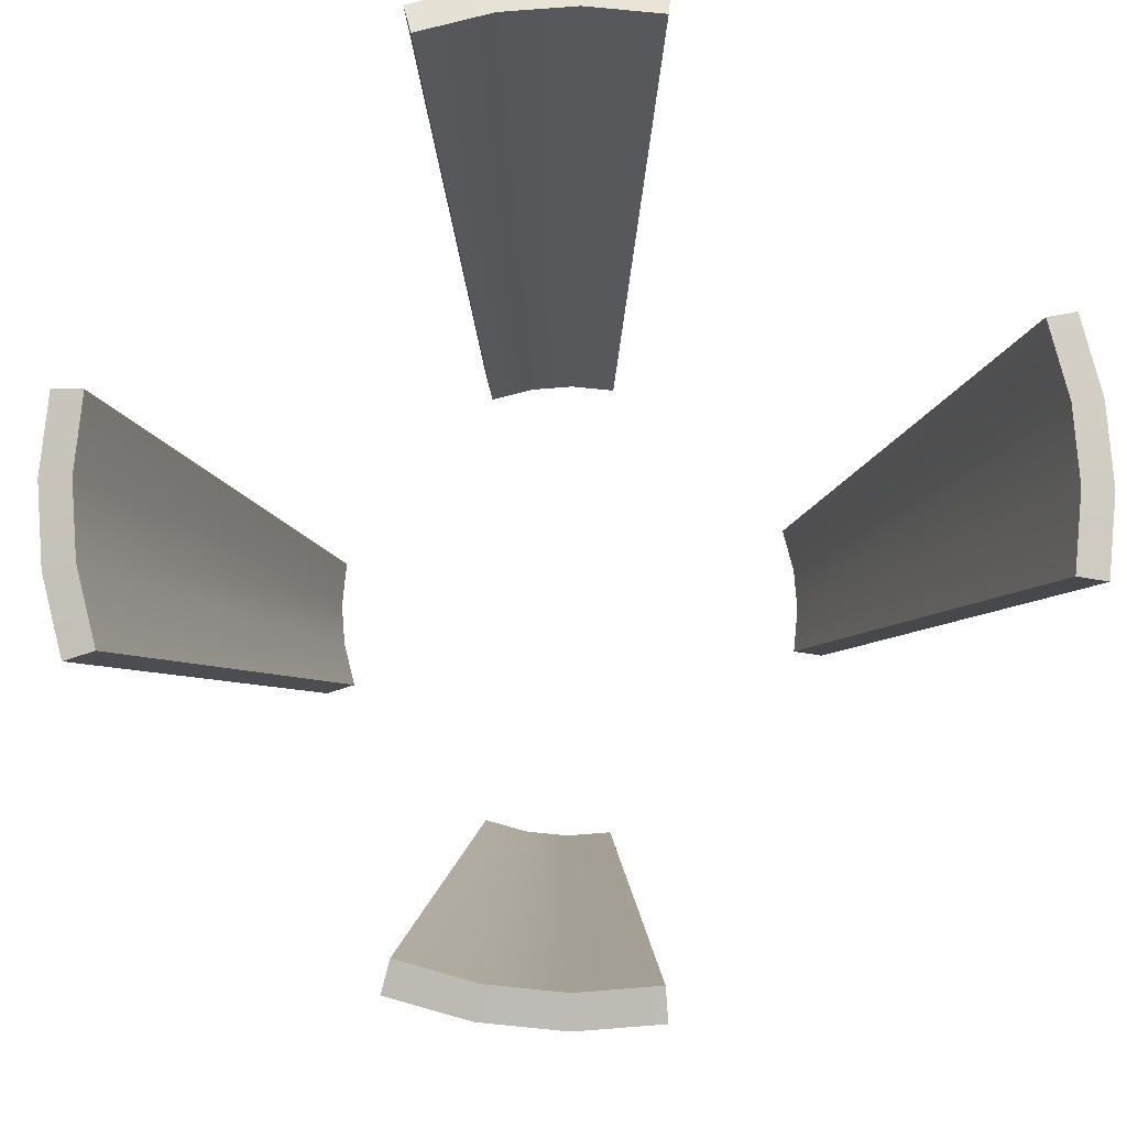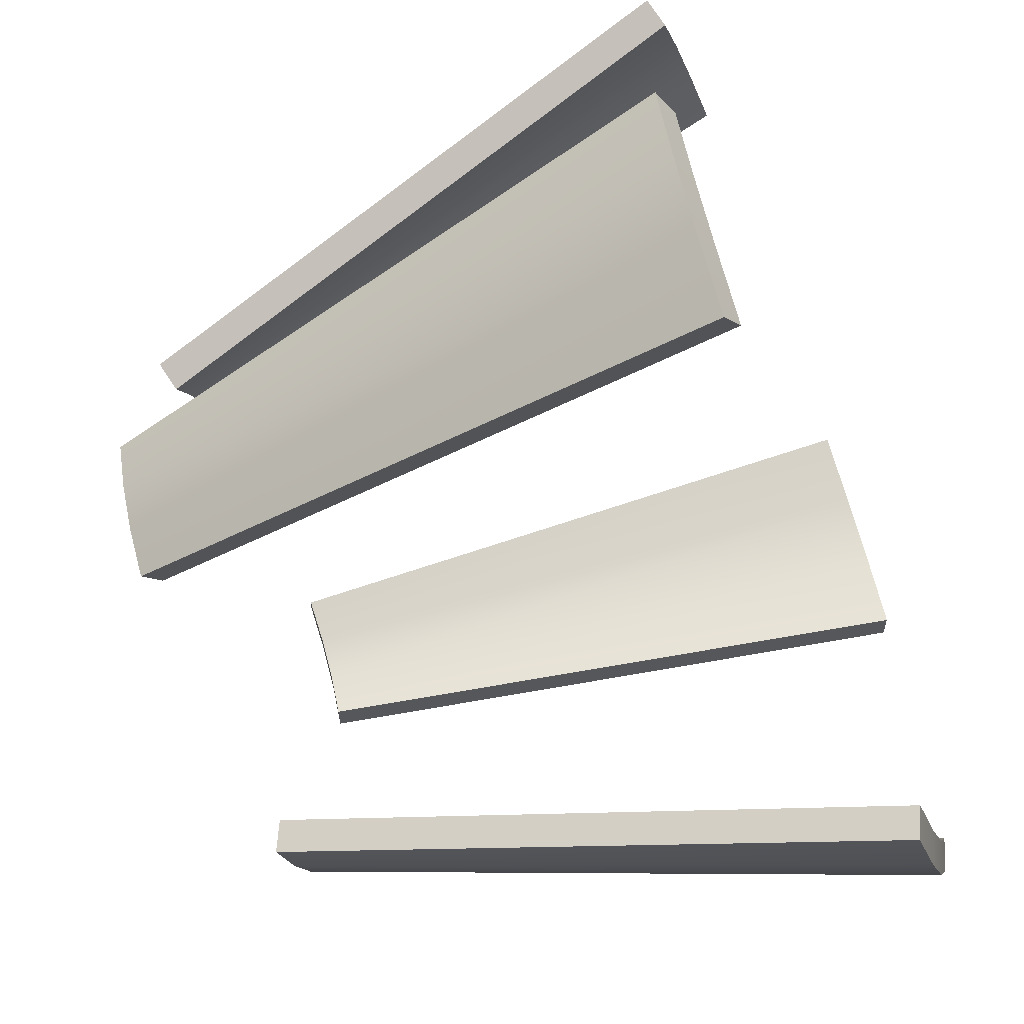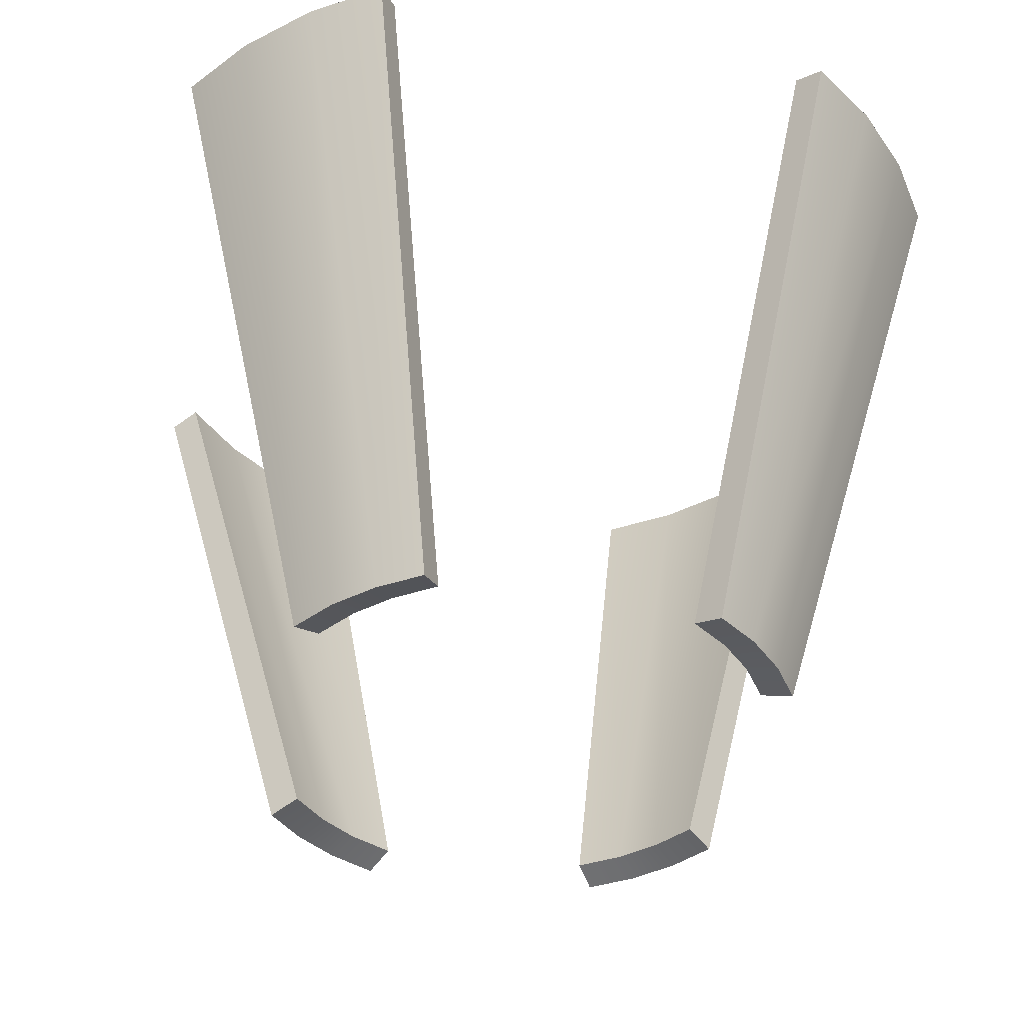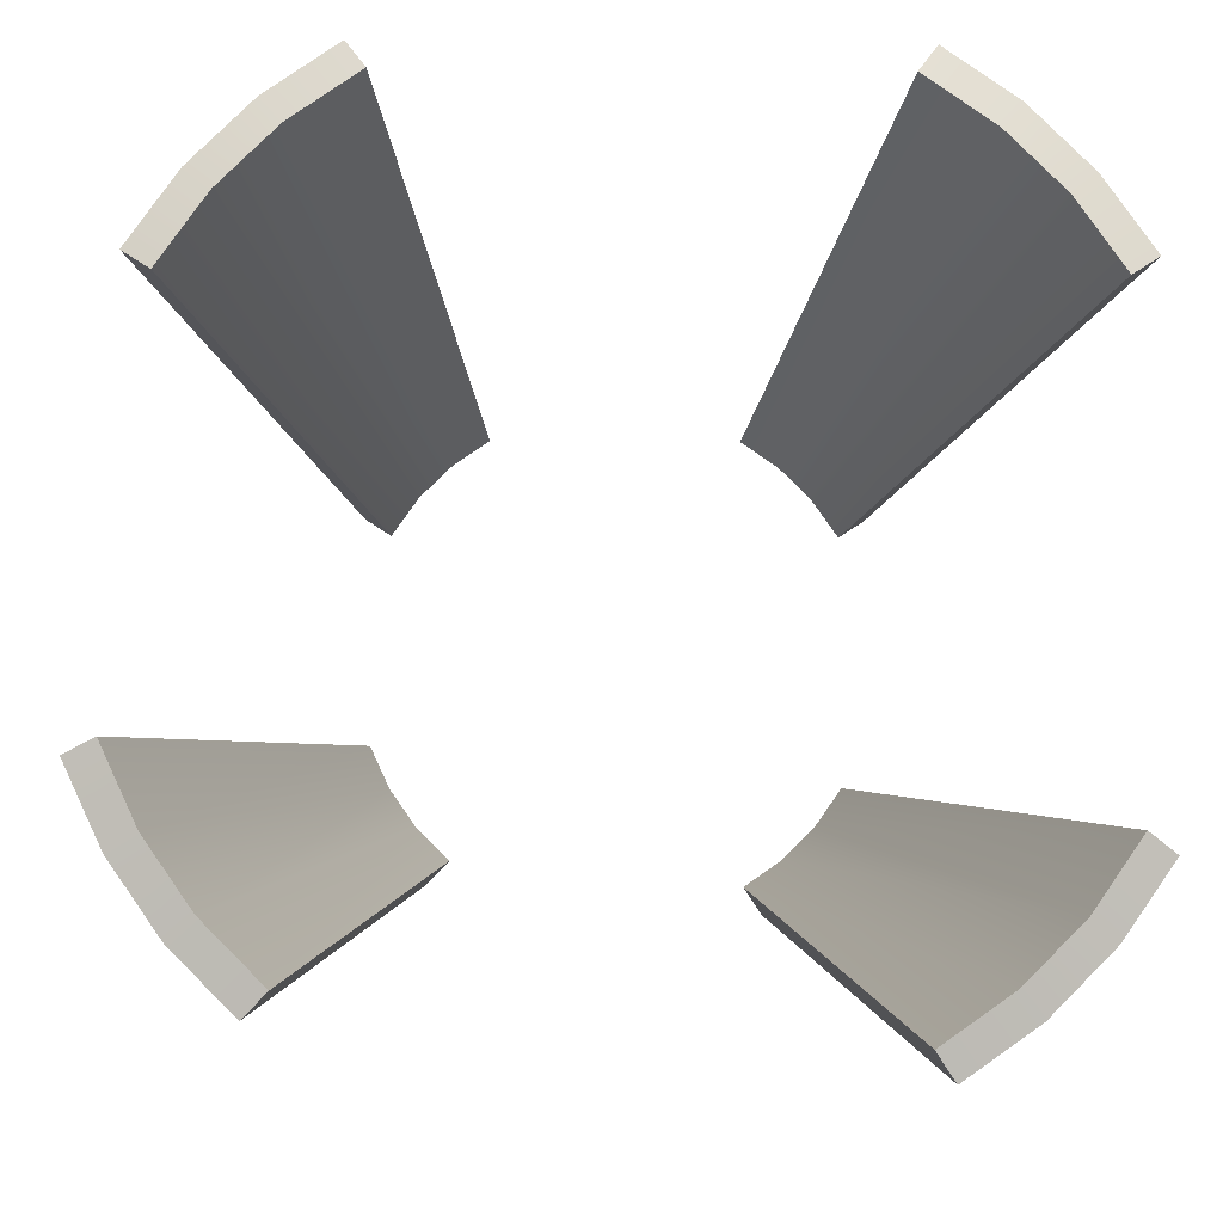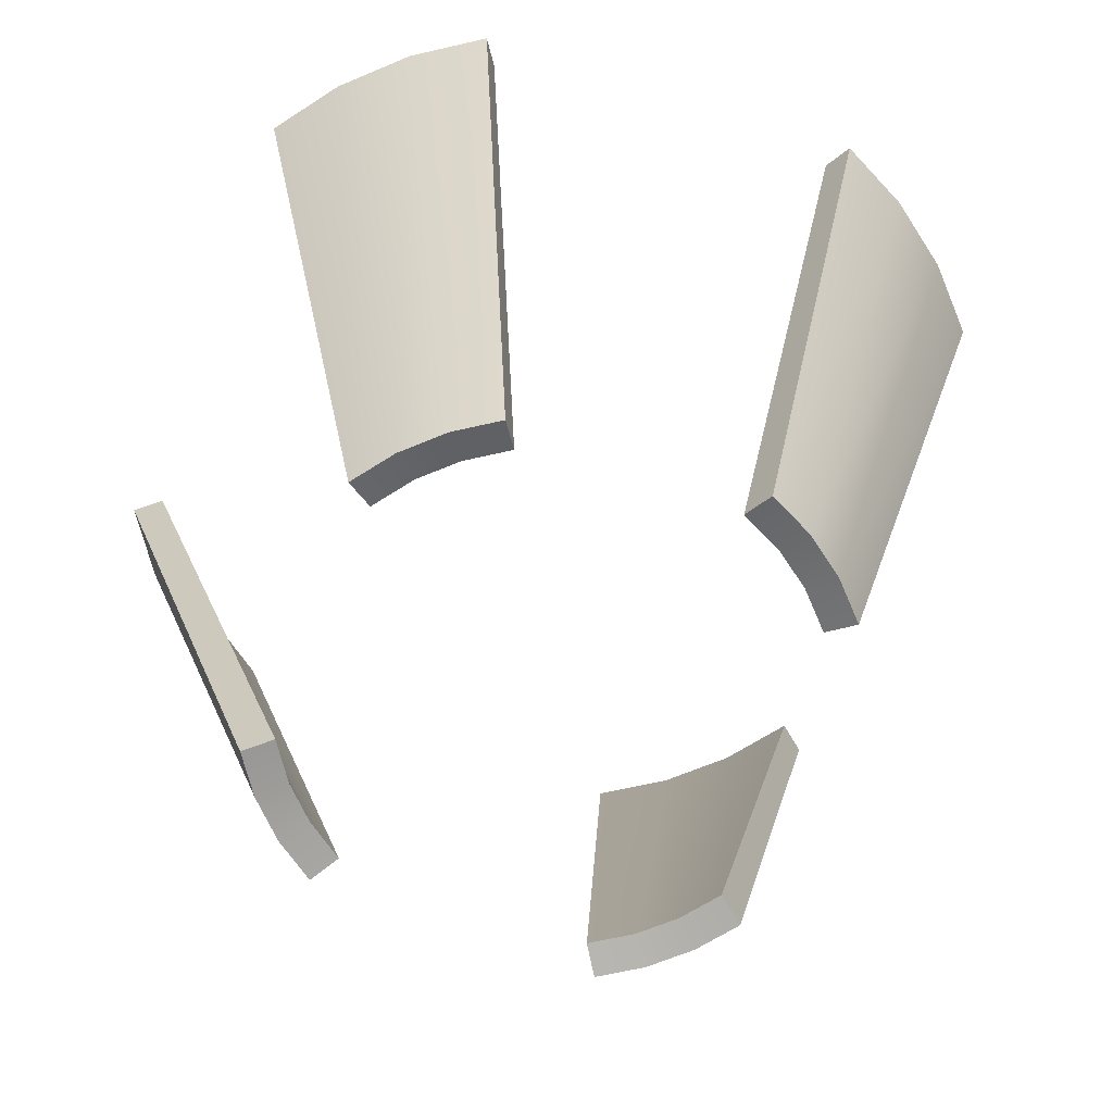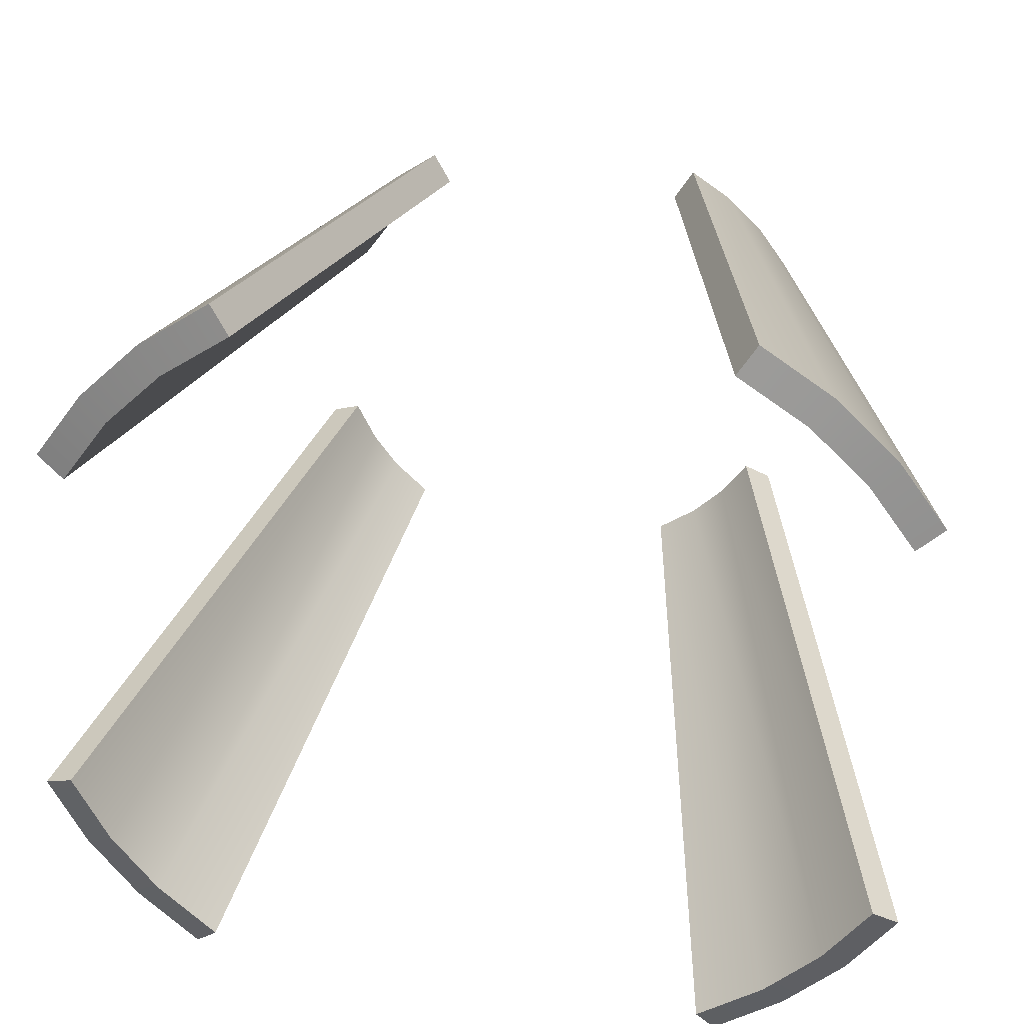
<metadata>
{"format":"obj","ext":"obj","renderer":"f3d","projection":"perspective","resolution":1024,"background":"white","views":[{"elev":79.3,"azim":130.6,"up":"+Y"},{"elev":-62.1,"azim":111.4,"up":"+Z"},{"elev":-40.3,"azim":-103.1,"up":"+Y"},{"elev":-9.2,"azim":178.7,"up":"+Z"},{"elev":-65.4,"azim":68.0,"up":"+Y"},{"elev":35.2,"azim":-171.7,"up":"+Z"}]}
</metadata>
<code>
g breadPOUFocusPanelsGeo
v -0.664 5.59 1.167
v -0.4715 3.707 0.5872
v -0.3551 3.707 0.6687
v -0.8627 5.591 1.028
v -0.5661 3.707 0.4928
v -1.028 5.591 0.8627
v -0.6476 3.707 0.3764
v -1.167 5.591 0.664
v 0.8623 5.589 1.028
v 0.6638 5.589 1.167
v 0.3973 3.706 0.6684
v 0.5136 3.706 0.5869
v 1.028 5.589 0.8623
v 0.6081 3.706 0.4925
v 1.167 5.589 0.6638
v 0.6895 3.705 0.3761
v -0.8627 5.591 -1.028
v -0.664 5.59 -1.167
v -0.3551 3.707 -0.6686
v -0.4715 3.707 -0.5873
v -1.028 5.591 -0.8626
v -0.5661 3.707 -0.4928
v -1.167 5.591 -0.6641
v -0.6476 3.707 -0.3763
v 1.162 5.589 -0.6708
v 1.264 5.589 -0.451
v 0.7447 3.705 -0.2543
v 0.6846 3.706 -0.383
v 1.028 5.589 -0.8623
v 0.6081 3.706 -0.4925
v 0.8563 5.589 -1.034
v 0.5076 3.706 -0.5929
v -0.7196 5.56 1.246
v -0.4107 3.677 0.748
v -0.534 3.677 0.6617
v -0.9251 5.56 1.103
v -0.6405 3.677 0.5552
v -1.103 5.56 0.9251
v -0.7268 3.677 0.4319
v -1.246 5.56 0.7196
v 0.9251 5.56 1.103
v 0.453 3.677 0.748
v 0.7196 5.56 1.246
v 0.5765 3.677 0.6617
v 1.102 5.56 0.9251
v 0.6829 3.677 0.5552
v 1.246 5.56 0.7196
v 0.7693 3.677 0.4319
v -0.9251 5.56 -1.102
v -0.4107 3.677 -0.7481
v -0.7196 5.56 -1.246
v -0.534 3.677 -0.6618
v -1.103 5.56 -0.9251
v -0.6405 3.677 -0.5553
v -1.246 5.56 -0.7196
v -0.7268 3.677 -0.4319
v 1.246 5.56 -0.7196
v 0.8329 3.677 -0.2954
v 1.352 5.56 -0.4922
v 0.7693 3.677 -0.4319
v 1.102 5.56 -0.9251
v 0.6829 3.677 -0.5553
v 0.9251 5.56 -1.102
v 0.5765 3.677 -0.6618
v -0.7196 5.56 1.246
v -0.8627 5.591 1.028
v -0.664 5.59 1.167
v -0.9251 5.56 1.103
v -1.028 5.591 0.8627
v -1.103 5.56 0.9251
v -1.167 5.591 0.664
v -1.246 5.56 0.7196
v -0.534 3.677 0.6617
v -0.4107 3.677 0.748
v -0.3551 3.707 0.6687
v -0.4715 3.707 0.5872
v -0.6405 3.677 0.5552
v -0.5661 3.707 0.4928
v -0.7268 3.677 0.4319
v -0.6476 3.707 0.3764
v -0.4107 3.677 0.748
v -0.7196 5.56 1.246
v -0.664 5.59 1.167
v -0.3551 3.707 0.6687
v -1.246 5.56 0.7196
v -0.7268 3.677 0.4319
v -0.6476 3.707 0.3764
v -1.167 5.591 0.664
v 0.9251 5.56 1.103
v 0.7196 5.56 1.246
v 0.6638 5.589 1.167
v 0.8623 5.589 1.028
v 1.102 5.56 0.9251
v 1.028 5.589 0.8623
v 1.246 5.56 0.7196
v 1.167 5.589 0.6638
v 0.7196 5.56 1.246
v 0.453 3.677 0.748
v 0.3973 3.706 0.6684
v 0.6638 5.589 1.167
v 0.453 3.677 0.748
v 0.5136 3.706 0.5869
v 0.3973 3.706 0.6684
v 0.5765 3.677 0.6617
v 0.6081 3.706 0.4925
v 0.6829 3.677 0.5552
v 0.6895 3.705 0.3761
v 0.7693 3.677 0.4319
v 0.7693 3.677 0.4319
v 1.246 5.56 0.7196
v 1.167 5.589 0.6638
v 0.6895 3.705 0.3761
v -0.9251 5.56 -1.102
v -0.7196 5.56 -1.246
v -0.664 5.59 -1.167
v -0.8627 5.591 -1.028
v -1.103 5.56 -0.9251
v -1.028 5.591 -0.8626
v -1.246 5.56 -0.7196
v -1.167 5.591 -0.6641
v -0.7196 5.56 -1.246
v -0.4107 3.677 -0.7481
v -0.3551 3.707 -0.6686
v -0.664 5.59 -1.167
v -0.4107 3.677 -0.7481
v -0.4715 3.707 -0.5873
v -0.3551 3.707 -0.6686
v -0.534 3.677 -0.6618
v -0.5661 3.707 -0.4928
v -0.6405 3.677 -0.5553
v -0.6476 3.707 -0.3763
v -0.7268 3.677 -0.4319
v -0.7268 3.677 -0.4319
v -1.246 5.56 -0.7196
v -1.167 5.591 -0.6641
v -0.6476 3.707 -0.3763
v 1.246 5.56 -0.7196
v 1.352 5.56 -0.4922
v 1.264 5.589 -0.451
v 1.162 5.589 -0.6708
v 1.102 5.56 -0.9251
v 1.028 5.589 -0.8623
v 0.9251 5.56 -1.102
v 0.8563 5.589 -1.034
v 1.352 5.56 -0.4922
v 0.8329 3.677 -0.2954
v 0.7447 3.705 -0.2543
v 1.264 5.589 -0.451
v 0.8329 3.677 -0.2954
v 0.6846 3.706 -0.383
v 0.7447 3.705 -0.2543
v 0.7693 3.677 -0.4319
v 0.6081 3.706 -0.4925
v 0.6829 3.677 -0.5553
v 0.5076 3.706 -0.5929
v 0.5765 3.677 -0.6618
v 0.5765 3.677 -0.6618
v 0.9251 5.56 -1.102
v 0.8563 5.589 -1.034
v 0.5076 3.706 -0.5929
g breadPOUFocusPanelsGeo_0
f 3 2 1
f 2 4 1
f 2 5 4
f 5 6 4
f 5 7 6
f 7 8 6
f 11 10 9
f 12 11 9
f 12 9 13
f 14 12 13
f 14 13 15
f 16 14 15
f 19 18 17
f 20 19 17
f 20 17 21
f 22 20 21
f 22 21 23
f 24 22 23
f 27 26 25
f 28 27 25
f 28 25 29
f 30 28 29
f 30 29 31
f 32 30 31
f 35 34 33
f 36 35 33
f 37 35 36
f 38 37 36
f 39 37 38
f 40 39 38
f 43 42 41
f 42 44 41
f 41 44 45
f 44 46 45
f 45 46 47
f 46 48 47
f 51 50 49
f 50 52 49
f 49 52 53
f 52 54 53
f 53 54 55
f 54 56 55
f 59 58 57
f 58 60 57
f 57 60 61
f 60 62 61
f 61 62 63
f 62 64 63
f 67 66 65
f 66 68 65
f 66 69 68
f 69 70 68
f 69 71 70
f 71 72 70
f 75 74 73
f 76 75 73
f 76 73 77
f 78 76 77
f 78 77 79
f 80 78 79
f 83 82 81
f 84 83 81
f 87 86 85
f 88 87 85
f 91 90 89
f 92 91 89
f 92 89 93
f 94 92 93
f 94 93 95
f 96 94 95
f 99 98 97
f 100 99 97
f 103 102 101
f 102 104 101
f 102 105 104
f 105 106 104
f 105 107 106
f 107 108 106
f 111 110 109
f 112 111 109
f 115 114 113
f 116 115 113
f 116 113 117
f 118 116 117
f 118 117 119
f 120 118 119
f 123 122 121
f 124 123 121
f 127 126 125
f 126 128 125
f 126 129 128
f 129 130 128
f 129 131 130
f 131 132 130
f 135 134 133
f 136 135 133
f 139 138 137
f 140 139 137
f 140 137 141
f 142 140 141
f 142 141 143
f 144 142 143
f 147 146 145
f 148 147 145
f 151 150 149
f 150 152 149
f 150 153 152
f 153 154 152
f 153 155 154
f 155 156 154
f 159 158 157
f 160 159 157

</code>
